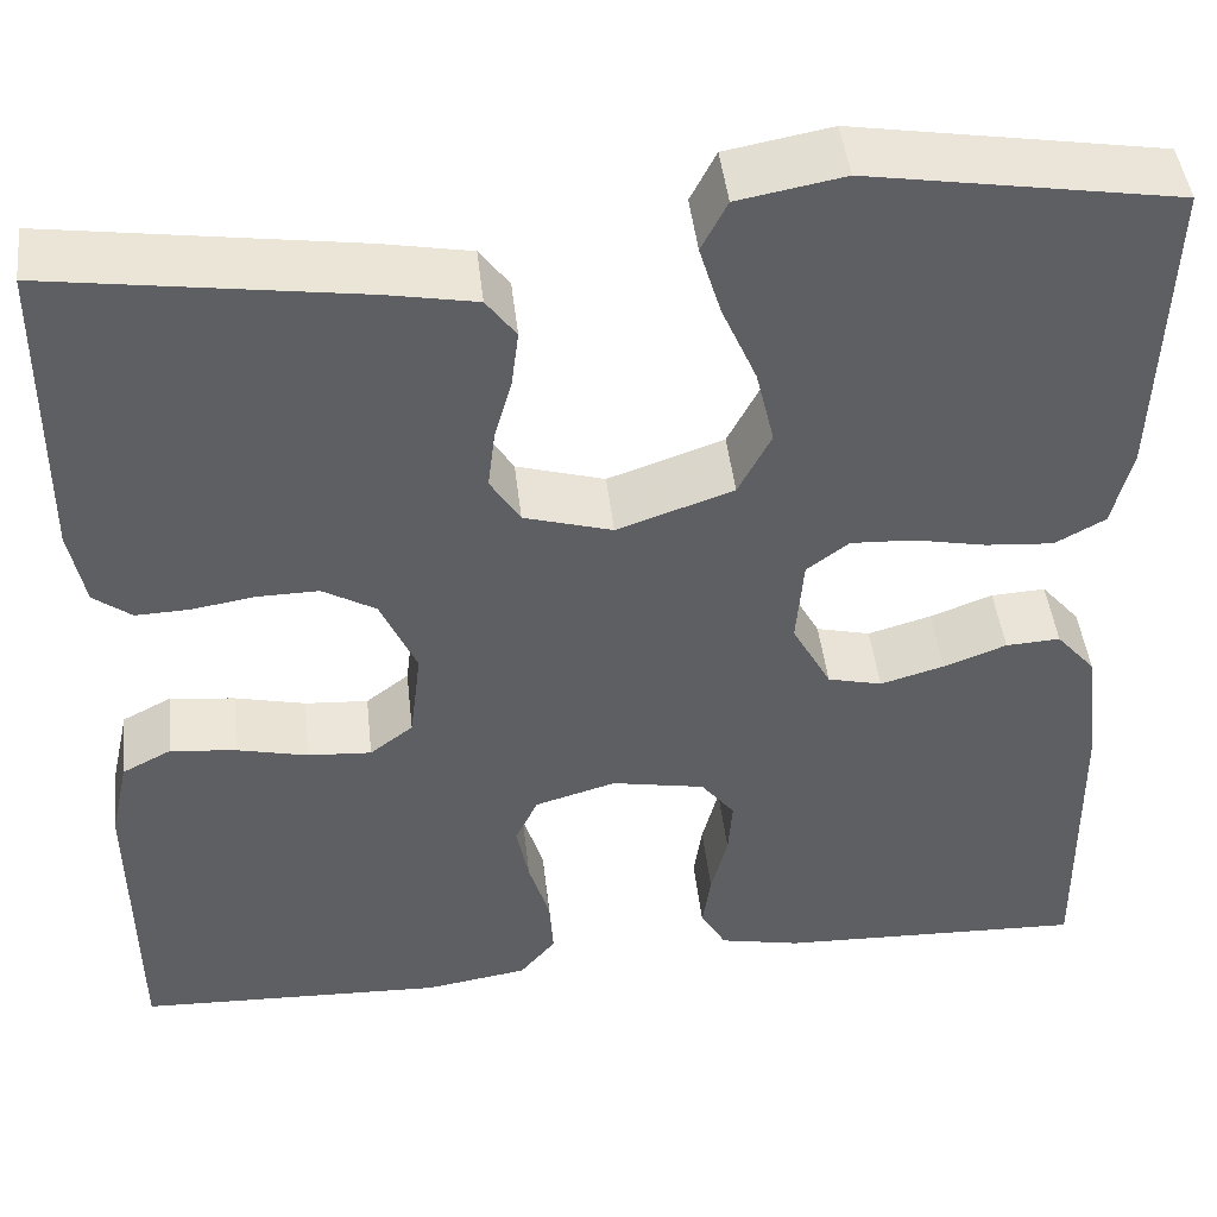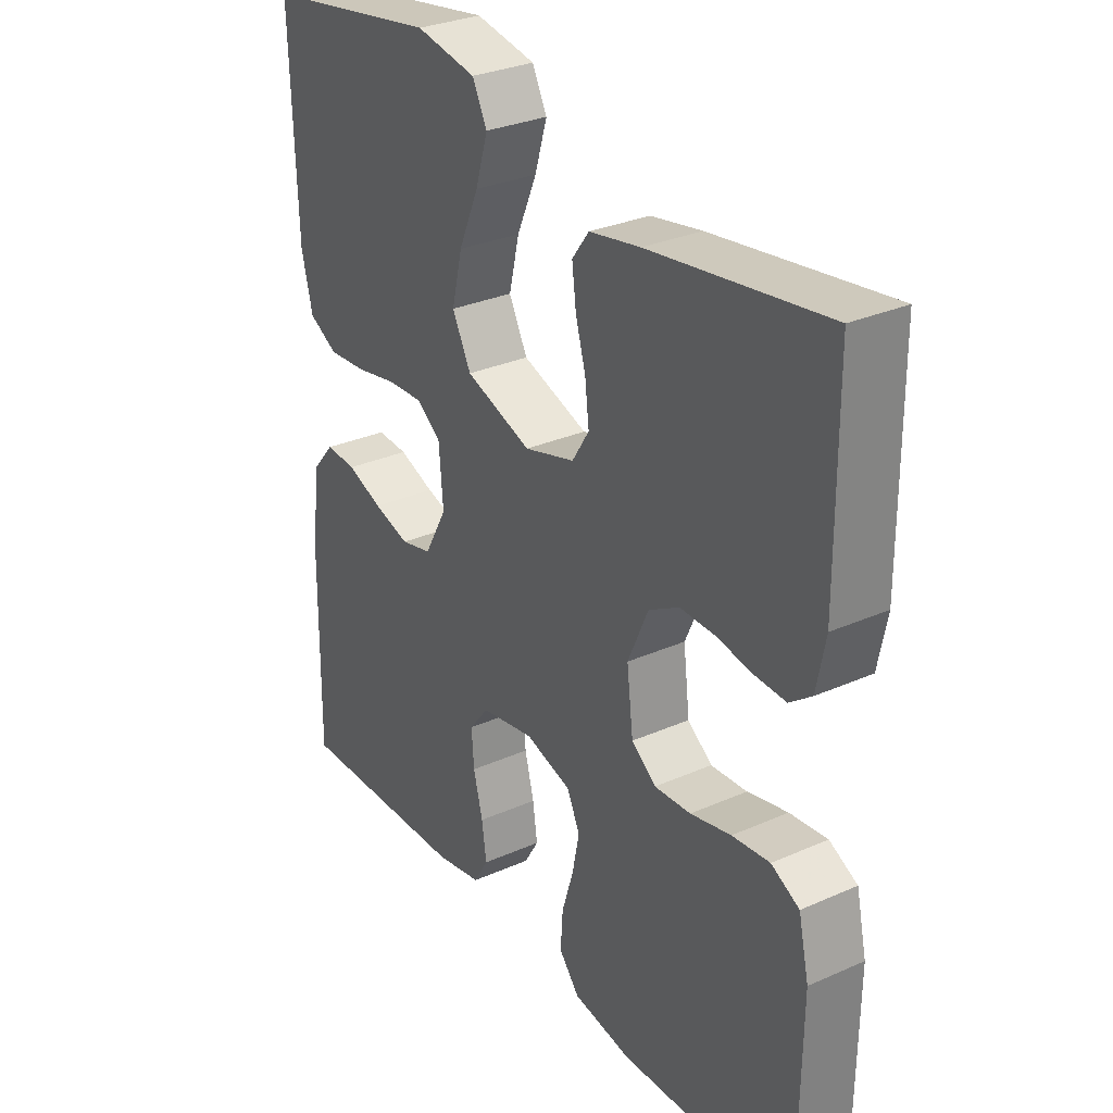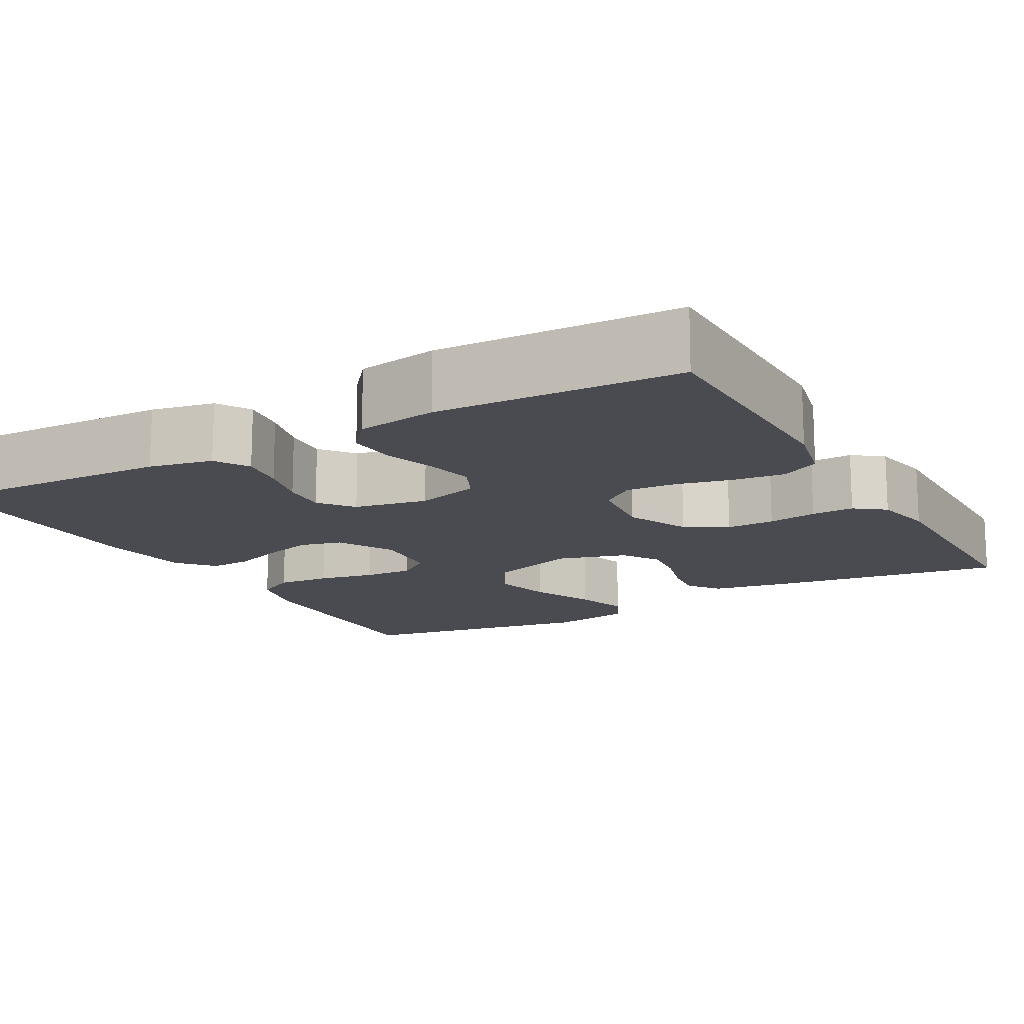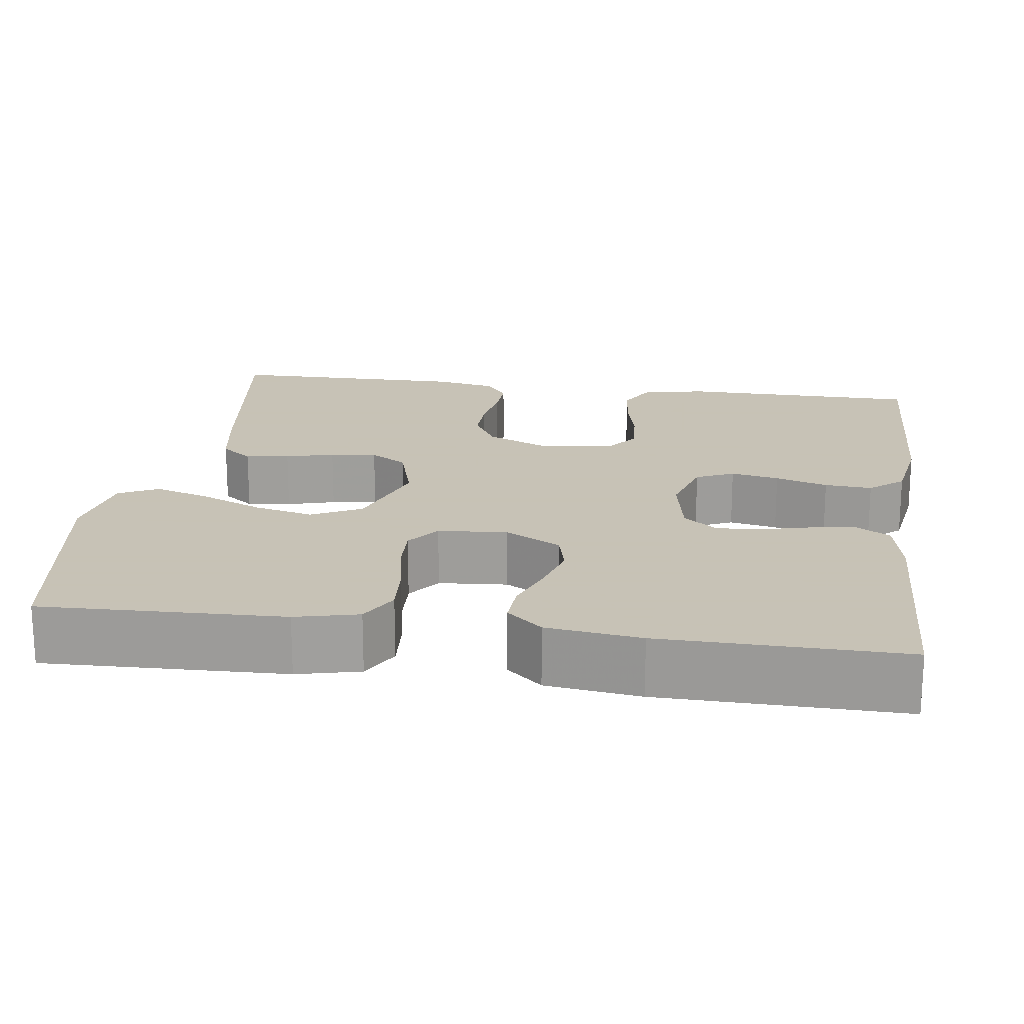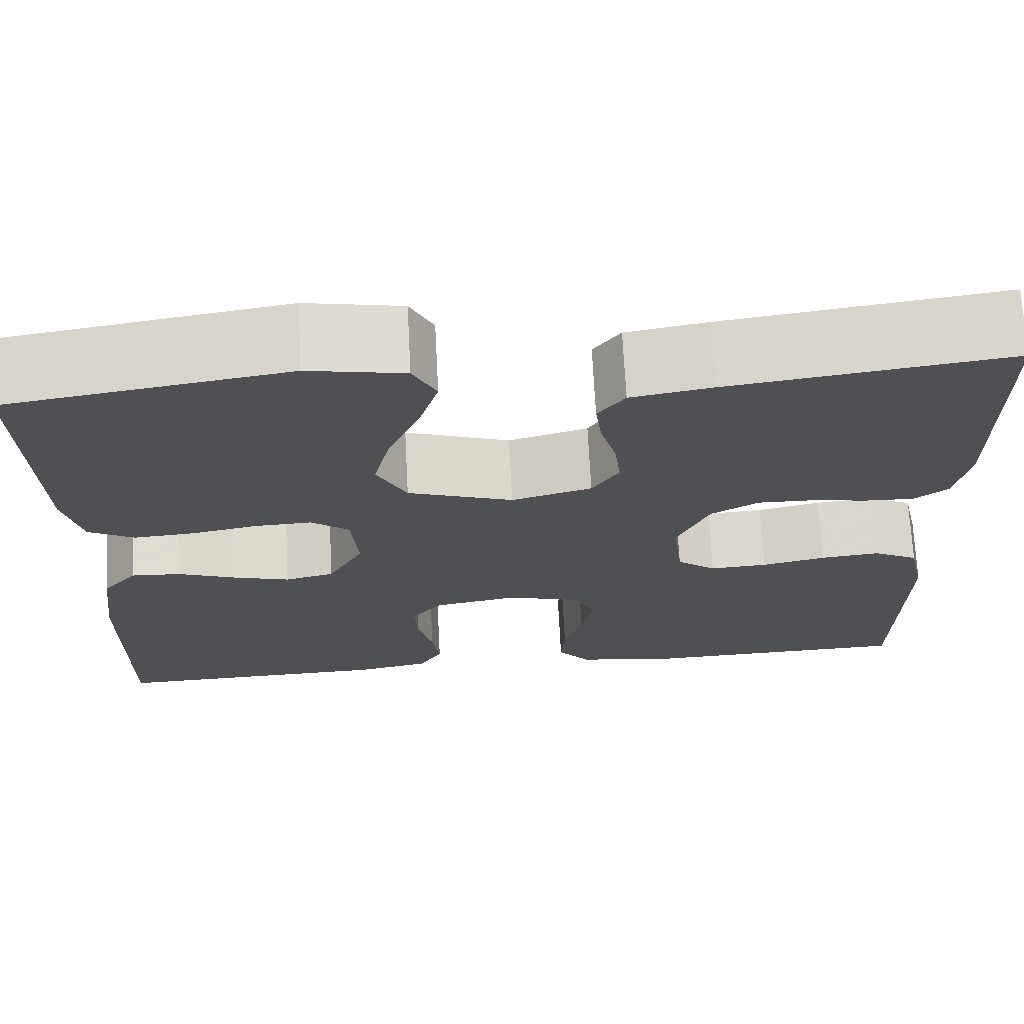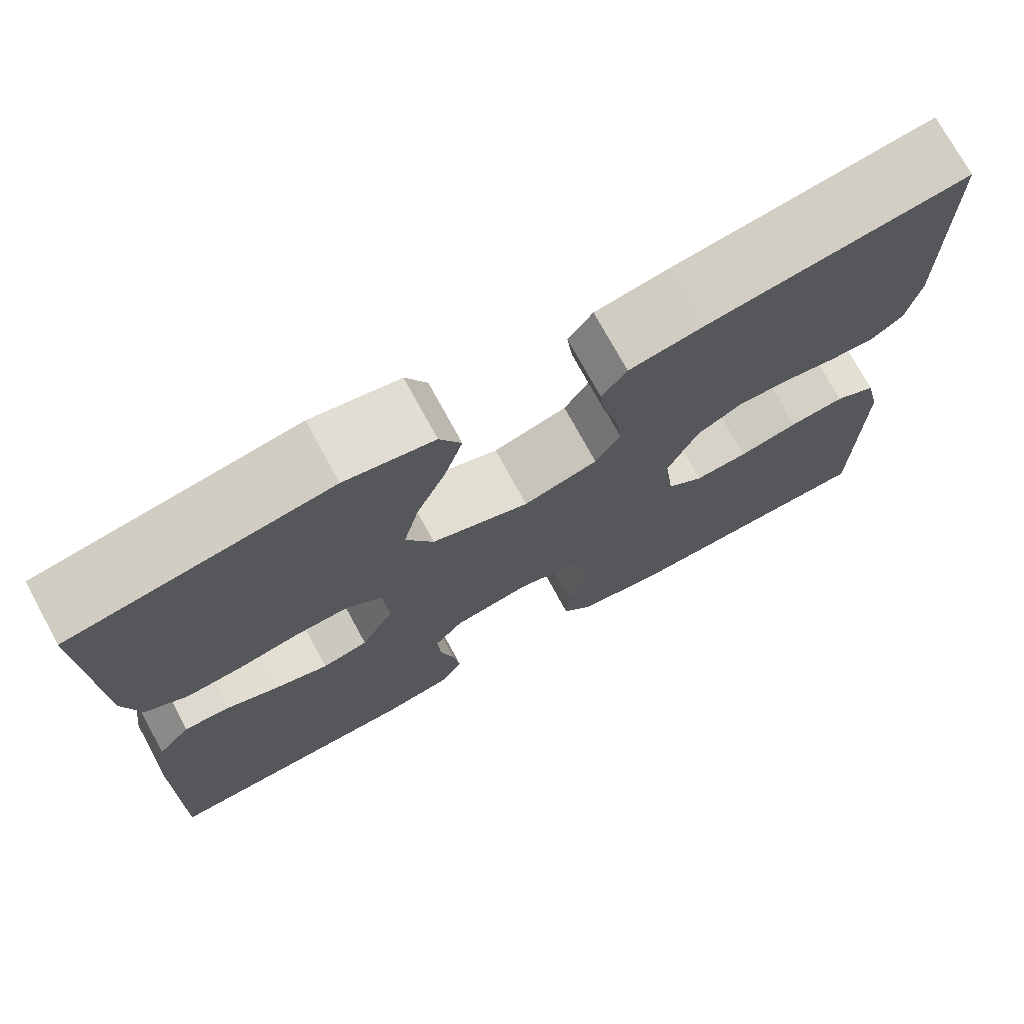
<metadata>
{"format":"obj","ext":"obj","renderer":"f3d","projection":"perspective","resolution":1024,"background":"white","views":[{"elev":45.5,"azim":-6.4,"up":"+Z"},{"elev":30.4,"azim":-122.6,"up":"+Z"},{"elev":-14.6,"azim":-150.7,"up":"+Y"},{"elev":19.1,"azim":98.1,"up":"+Y"},{"elev":70.6,"azim":177.0,"up":"+Z"},{"elev":73.7,"azim":151.5,"up":"+Z"}]}
</metadata>
<code>
v -0.5 0.07 0.5
v -0.2 0.07 0.457
v -0.113 0.07 0.441
v -0.084 0.07 0.402
v -0.091 0.07 0.347
v -0.108 0.07 0.287
v -0.115 0.07 0.229
v -0.086 0.07 0.183
v 0 0.07 0.158
v 0.113 0.07 0.197
v 0.145 0.07 0.259
v 0.127 0.07 0.334
v 0.093 0.07 0.412
v 0.072 0.07 0.481
v 0.097 0.07 0.53
v 0.2 0.07 0.549
v 0.5 0.07 0.5
v 0.49 0.07 0.2
v 0.471 0.07 0.122
v 0.422 0.07 0.095
v 0.356 0.07 0.1
v 0.286 0.07 0.114
v 0.224 0.07 0.117
v 0.183 0.07 0.086
v 0.176 0.07 0
v 0.214 0.07 -0.07
v 0.267 0.07 -0.083
v 0.329 0.07 -0.065
v 0.39 0.07 -0.042
v 0.443 0.07 -0.039
v 0.481 0.07 -0.083
v 0.496 0.07 -0.2
v 0.5 0.07 -0.5
v 0.2 0.07 -0.49
v 0.121 0.07 -0.474
v 0.096 0.07 -0.432
v 0.104 0.07 -0.376
v 0.12 0.07 -0.314
v 0.124 0.07 -0.258
v 0.091 0.07 -0.216
v 0 0.07 -0.199
v -0.079 0.07 -0.222
v -0.101 0.07 -0.269
v -0.089 0.07 -0.329
v -0.069 0.07 -0.394
v -0.065 0.07 -0.453
v -0.1 0.07 -0.495
v -0.2 0.07 -0.511
v -0.5 0.07 -0.5
v -0.503 0.07 -0.2
v -0.485 0.07 -0.12
v -0.437 0.07 -0.095
v -0.373 0.07 -0.102
v -0.304 0.07 -0.118
v -0.242 0.07 -0.122
v -0.2 0.07 -0.09
v -0.189 0.07 0
v -0.224 0.07 0.079
v -0.276 0.07 0.109
v -0.336 0.07 0.108
v -0.397 0.07 0.098
v -0.45 0.07 0.096
v -0.487 0.07 0.124
v -0.502 0.07 0.2
v -0.5 0 0.5
v -0.2 0 0.457
v -0.113 0 0.441
v -0.084 0 0.402
v -0.091 0 0.347
v -0.108 0 0.287
v -0.115 0 0.229
v -0.086 0 0.183
v 0 0 0.158
v 0.113 0 0.197
v 0.145 0 0.259
v 0.127 0 0.334
v 0.093 0 0.412
v 0.072 0 0.481
v 0.097 0 0.53
v 0.2 0 0.549
v 0.5 0 0.5
v 0.49 0 0.2
v 0.471 0 0.122
v 0.422 0 0.095
v 0.356 0 0.1
v 0.286 0 0.114
v 0.224 0 0.117
v 0.183 0 0.086
v 0.176 0 0
v 0.214 0 -0.07
v 0.267 0 -0.083
v 0.329 0 -0.065
v 0.39 0 -0.042
v 0.443 0 -0.039
v 0.481 0 -0.083
v 0.496 0 -0.2
v 0.5 0 -0.5
v 0.2 0 -0.49
v 0.121 0 -0.474
v 0.096 0 -0.432
v 0.104 0 -0.376
v 0.12 0 -0.314
v 0.124 0 -0.258
v 0.091 0 -0.216
v 0 0 -0.199
v -0.079 0 -0.222
v -0.101 0 -0.269
v -0.089 0 -0.329
v -0.069 0 -0.394
v -0.065 0 -0.453
v -0.1 0 -0.495
v -0.2 0 -0.511
v -0.5 0 -0.5
v -0.503 0 -0.2
v -0.485 0 -0.12
v -0.437 0 -0.095
v -0.373 0 -0.102
v -0.304 0 -0.118
v -0.242 0 -0.122
v -0.2 0 -0.09
v -0.189 0 0
v -0.224 0 0.079
v -0.276 0 0.109
v -0.336 0 0.108
v -0.397 0 0.098
v -0.45 0 0.096
v -0.487 0 0.124
v -0.502 0 0.2
f 60 61 62 63
f 59 60 63 64
f 51 52 53 54
f 51 54 55
f 50 51 55
f 49 50 55
f 48 49 55 56
f 44 45 46 47
f 43 44 47 48
f 35 36 37 38
f 35 38 39
f 34 35 39
f 33 34 39
f 32 33 39 40
f 28 29 30 31
f 27 28 31 32
f 26 27 32 40
f 19 20 21 22
f 19 22 23
f 18 19 23
f 17 18 23
f 16 17 23 24
f 12 13 14 15
f 11 12 15 16
f 3 4 5 6
f 3 6 7
f 2 3 7
f 59 64 1 2
f 58 59 2 7
f 57 58 7 8
f 43 48 56 57
f 42 43 57 8
f 41 42 8 9
f 25 26 40 41
f 25 41 9 10
f 11 16 24 25
f 10 11 25
f 127 126 125 124
f 128 127 124 123
f 118 117 116 115
f 119 118 115
f 119 115 114
f 119 114 113
f 120 119 113 112
f 111 110 109 108
f 112 111 108 107
f 102 101 100 99
f 103 102 99
f 103 99 98
f 103 98 97
f 104 103 97 96
f 95 94 93 92
f 96 95 92 91
f 104 96 91 90
f 86 85 84 83
f 87 86 83
f 87 83 82
f 87 82 81
f 88 87 81 80
f 79 78 77 76
f 80 79 76 75
f 70 69 68 67
f 71 70 67
f 71 67 66
f 66 65 128 123
f 71 66 123 122
f 72 71 122 121
f 121 120 112 107
f 72 121 107 106
f 73 72 106 105
f 105 104 90 89
f 74 73 105 89
f 89 88 80 75
f 89 75 74
f 1 65 66 2
f 2 66 67 3
f 3 67 68 4
f 4 68 69 5
f 5 69 70 6
f 6 70 71 7
f 7 71 72 8
f 8 72 73 9
f 9 73 74 10
f 10 74 75 11
f 11 75 76 12
f 12 76 77 13
f 13 77 78 14
f 14 78 79 15
f 15 79 80 16
f 16 80 81 17
f 17 81 82 18
f 18 82 83 19
f 19 83 84 20
f 20 84 85 21
f 21 85 86 22
f 22 86 87 23
f 23 87 88 24
f 24 88 89 25
f 25 89 90 26
f 26 90 91 27
f 27 91 92 28
f 28 92 93 29
f 29 93 94 30
f 30 94 95 31
f 31 95 96 32
f 32 96 97 33
f 33 97 98 34
f 34 98 99 35
f 35 99 100 36
f 36 100 101 37
f 37 101 102 38
f 38 102 103 39
f 39 103 104 40
f 40 104 105 41
f 41 105 106 42
f 42 106 107 43
f 43 107 108 44
f 44 108 109 45
f 45 109 110 46
f 46 110 111 47
f 47 111 112 48
f 48 112 113 49
f 49 113 114 50
f 50 114 115 51
f 51 115 116 52
f 52 116 117 53
f 53 117 118 54
f 54 118 119 55
f 55 119 120 56
f 56 120 121 57
f 57 121 122 58
f 58 122 123 59
f 59 123 124 60
f 60 124 125 61
f 61 125 126 62
f 62 126 127 63
f 63 127 128 64
f 64 128 65 1

</code>
